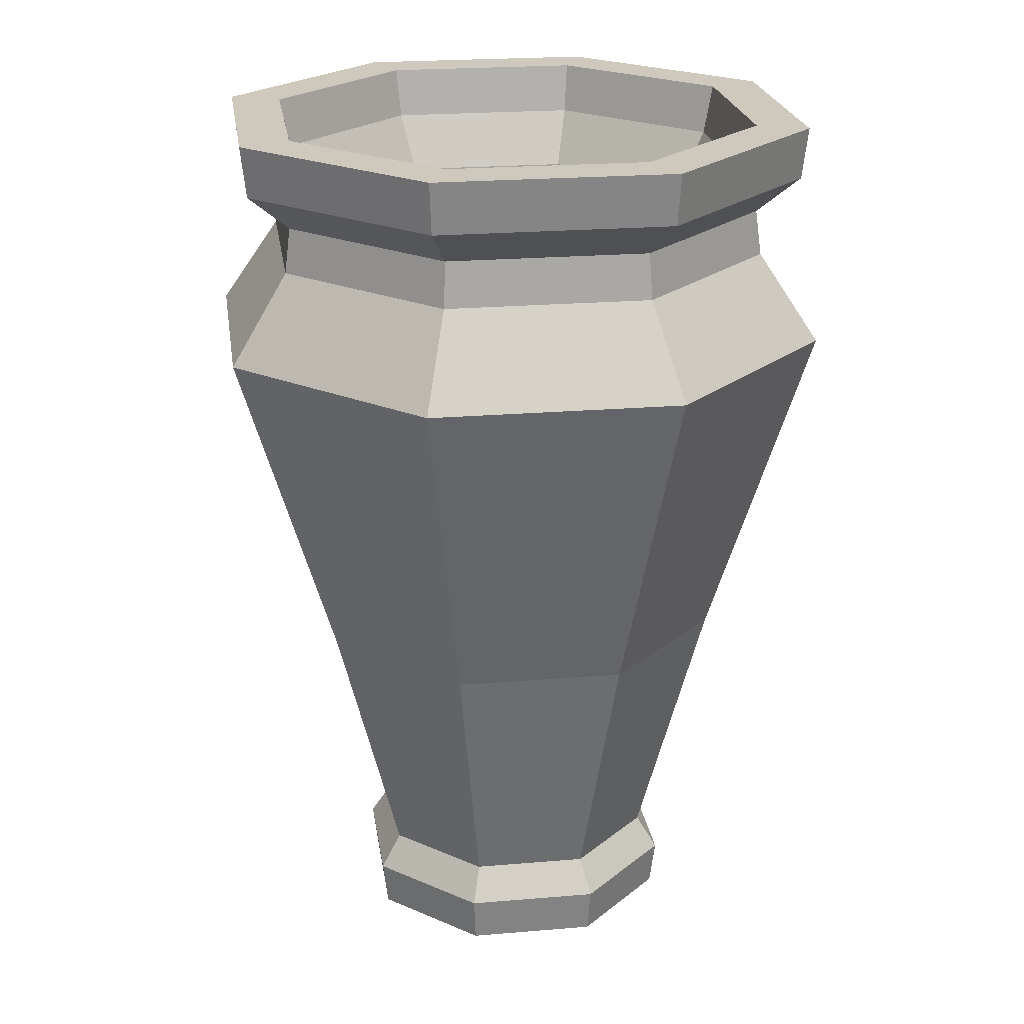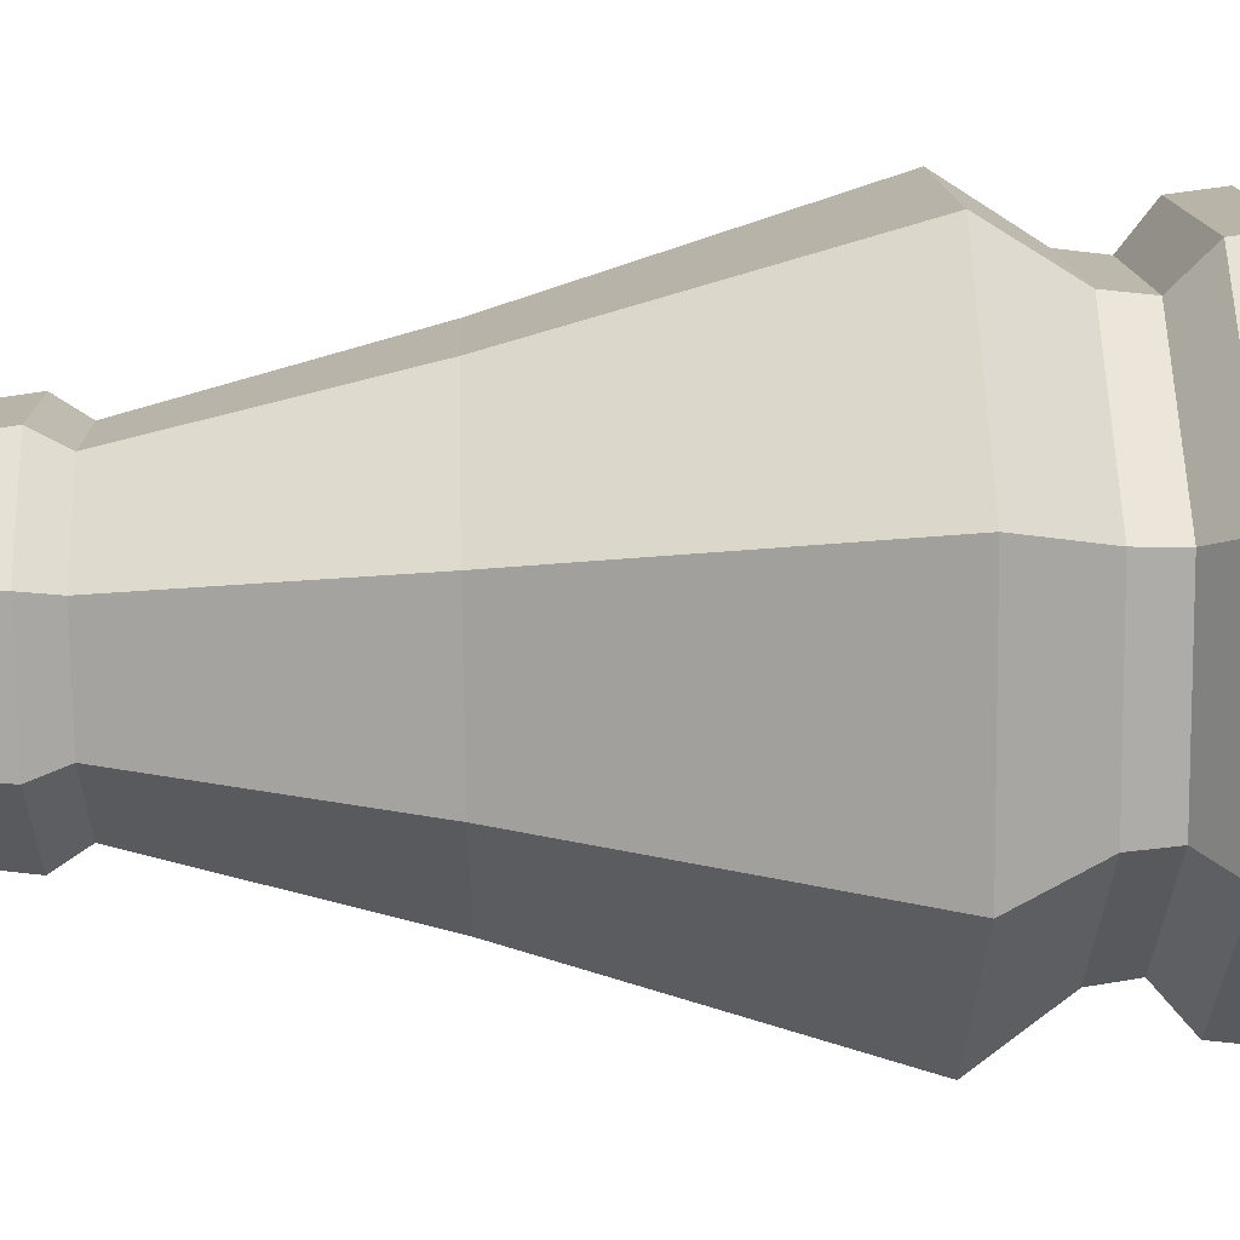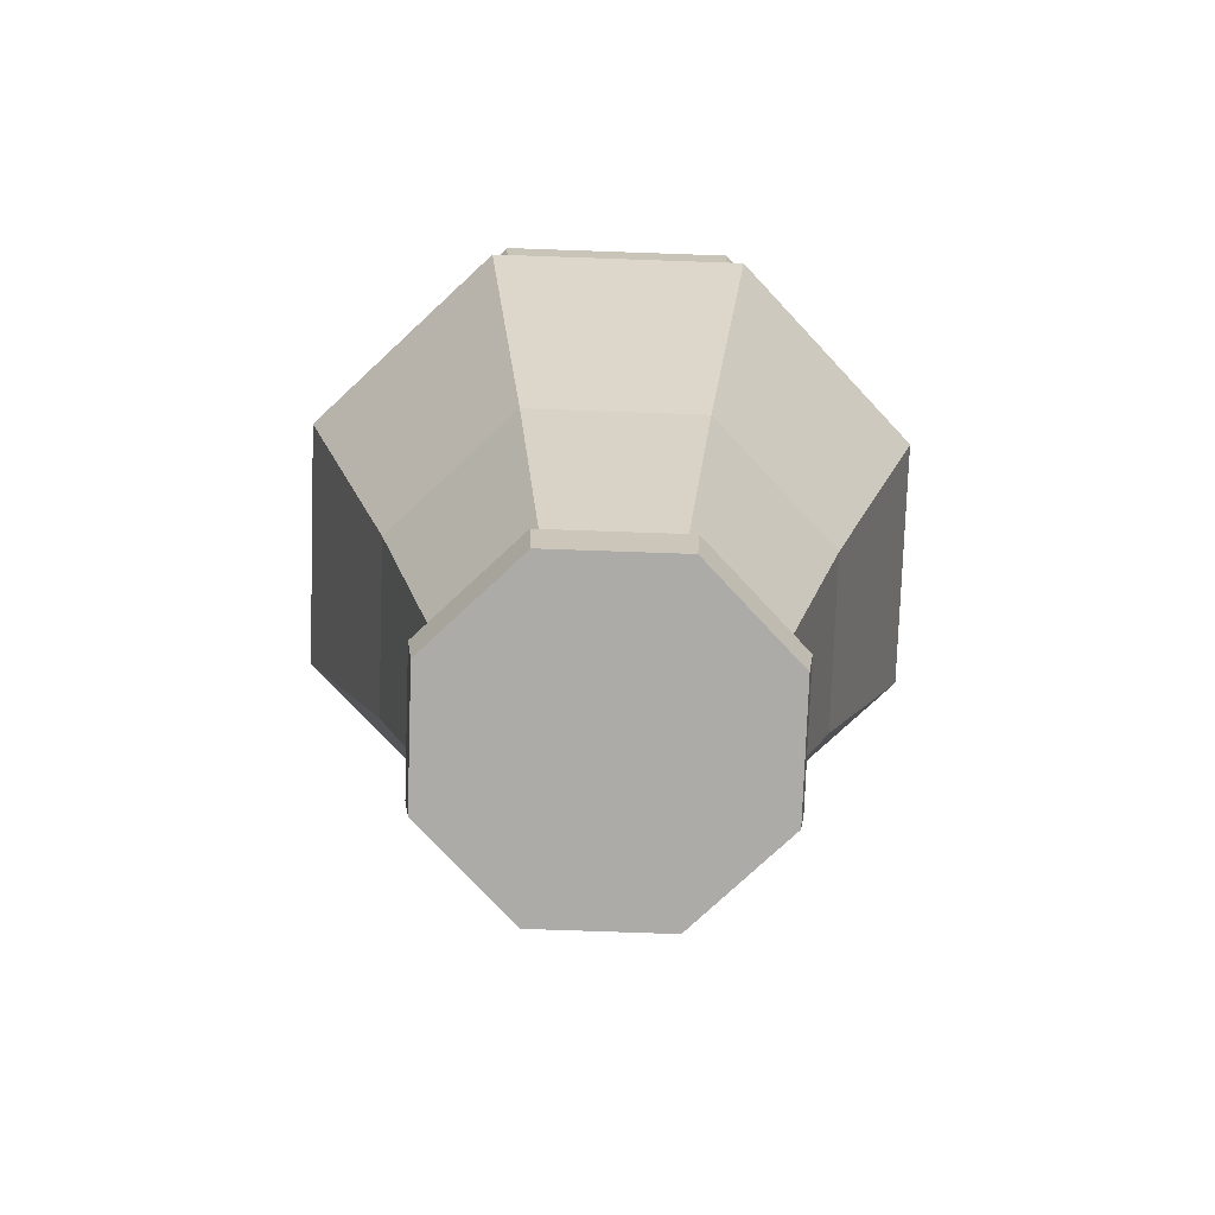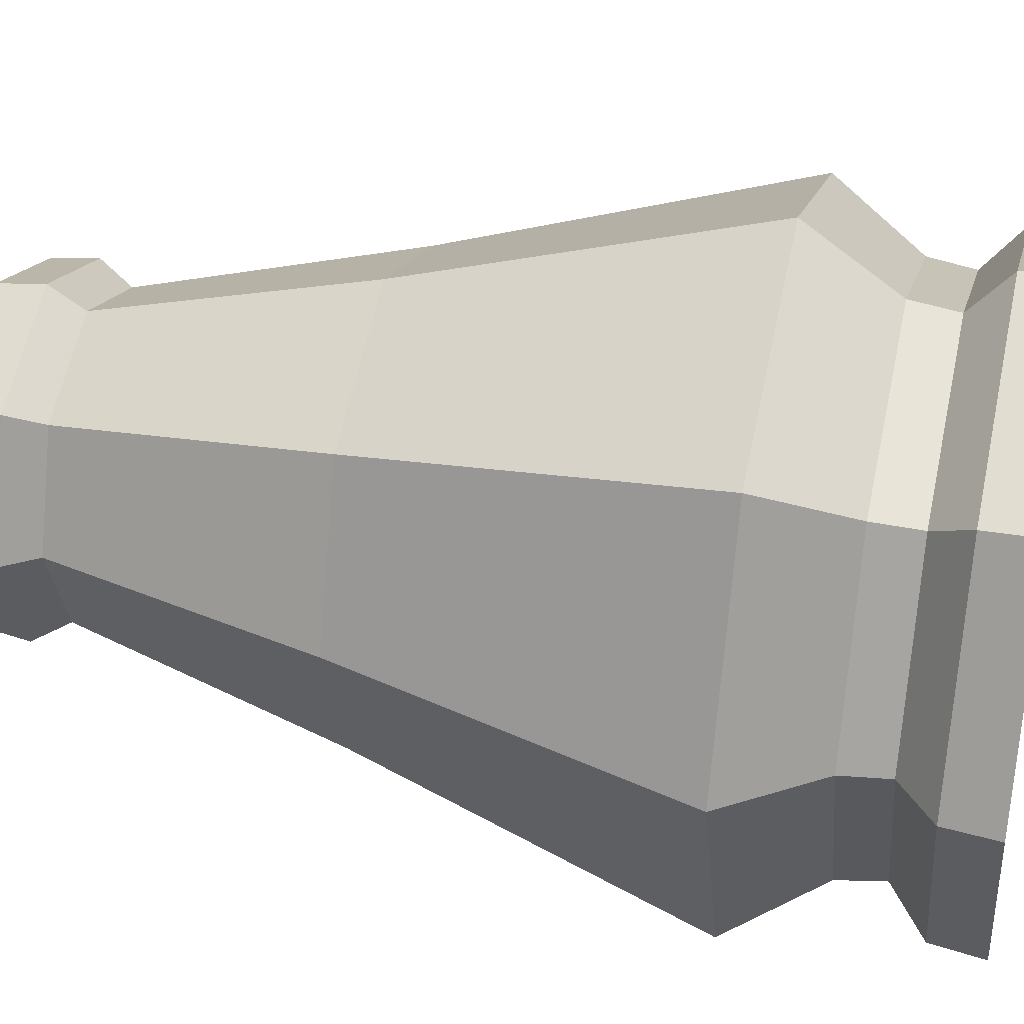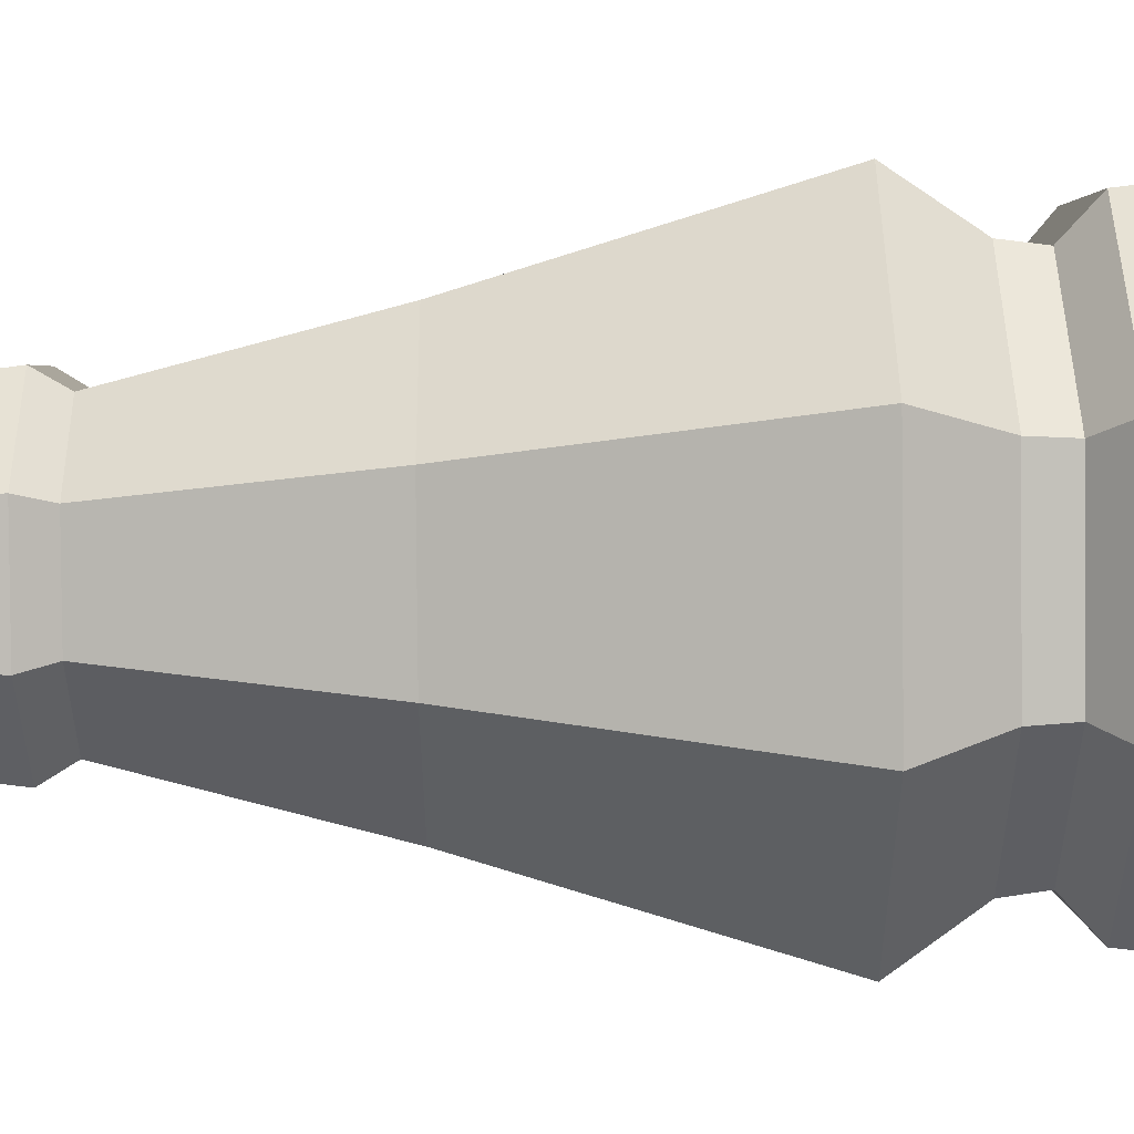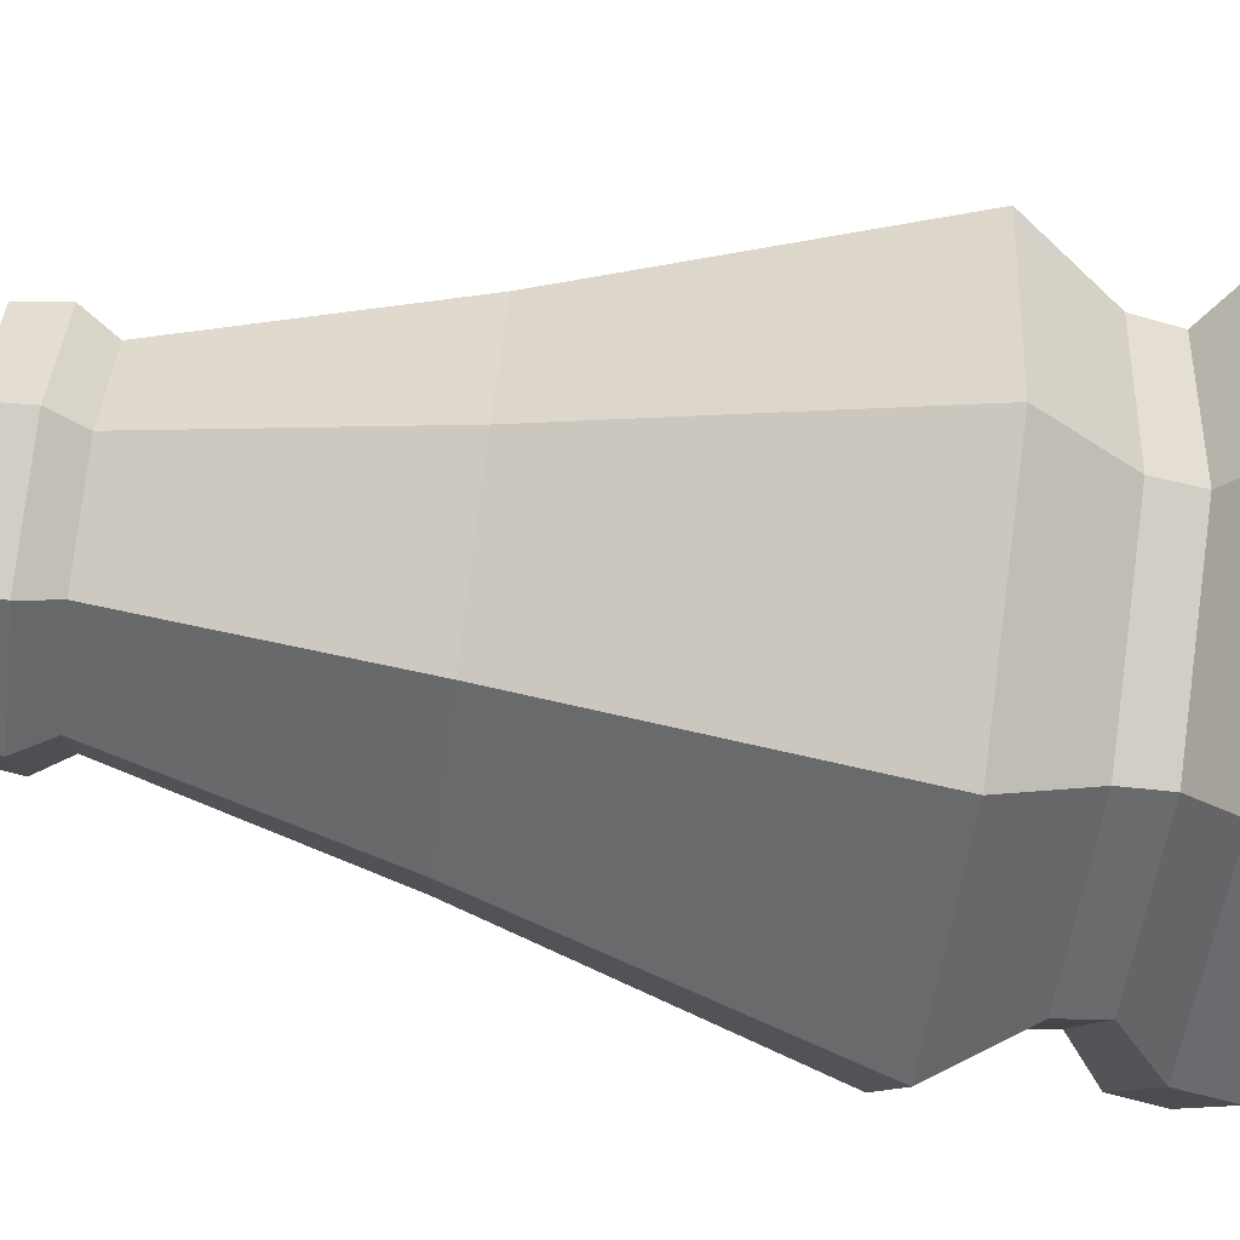
<metadata>
{"format":"obj","ext":"obj","renderer":"f3d","projection":"perspective","resolution":1024,"background":"white","views":[{"elev":22.4,"azim":59.2,"up":"+Y"},{"elev":36.2,"azim":88.2,"up":"+Z"},{"elev":-76.3,"azim":-69.5,"up":"+Y"},{"elev":37.7,"azim":103.1,"up":"+Z"},{"elev":70.6,"azim":89.4,"up":"+Z"},{"elev":-76.2,"azim":82.1,"up":"+Z"}]}
</metadata>
<code>
o Vase
v -0 0.02453 -0.05244
v -0 0.2636 -0.0926
v 0.03708 0.02453 -0.03708
v 0.06548 0.2636 -0.06548
v 0.05244 0.02453 0
v 0.0926 0.2636 0
v 0.03708 0.02453 0.03708
v 0.06548 0.2636 0.06548
v -0 0.02453 0.05244
v -0 0.2636 0.0926
v -0.03708 0.02453 0.03708
v -0.06548 0.2636 0.06548
v -0.05244 0.02453 -0
v -0.0926 0.2636 -0
v -0.03708 0.02453 -0.03708
v -0.06548 0.2636 -0.06548
v 0 0.01261 -0.06018
v 0.04255 0.01261 -0.04255
v 0.06018 0.01261 0
v 0.04255 0.01261 0.04255
v -0 0.01261 0.06018
v -0.04255 0.01261 0.04255
v -0.06018 0.01261 -0
v -0.04255 0.01261 -0.04255
v 0 -0.00351 -0.0581
v 0.04108 -0.00351 -0.04108
v 0.0581 -0.00351 0
v 0.04108 -0.00351 0.04108
v -0 -0.00351 0.0581
v -0.04108 -0.00351 0.04108
v -0.0581 -0.00351 -0
v -0.04108 -0.00351 -0.04108
v -0 0.116 -0.0772
v 0.05459 0.116 -0.05459
v 0.0772 0.116 0
v 0.05459 0.116 0.05459
v -0 0.116 0.0772
v -0.05459 0.116 0.05459
v -0.0772 0.116 -0
v -0.05459 0.116 -0.05459
v -0 0.2325 -0.1143
v 0.08082 0.2325 -0.08082
v 0.1143 0.2325 0
v 0.08082 0.2325 0.08082
v -0 0.2325 0.1143
v -0.08082 0.2325 0.08082
v -0.1143 0.2325 -0
v -0.08082 0.2325 -0.08082
v 0.06396 0.2794 -0.06396
v -0 0.2794 -0.09045
v 0.09045 0.2794 0
v 0.06396 0.2794 0.06396
v -0 0.2794 0.09045
v -0.06396 0.2794 0.06396
v -0.09045 0.2794 -0
v -0.06396 0.2794 -0.06396
v 0.07488 0.2924 -0.07488
v -0 0.2924 -0.1059
v 0.1059 0.2924 0
v 0.07488 0.2924 0.07488
v -0 0.2924 0.1059
v -0.07488 0.2924 0.07488
v -0.1059 0.2924 -0
v -0.07488 0.2924 -0.07488
v 0.07638 0.3103 -0.07638
v -0 0.3103 -0.108
v 0.108 0.3103 0
v 0.07638 0.3103 0.07638
v -0 0.3103 0.108
v -0.07638 0.3103 0.07638
v -0.108 0.3103 -0
v -0.07638 0.3103 -0.07638
v 0.06313 0.3103 -0.06313
v -0 0.3103 -0.08928
v 0.08928 0.3103 0
v 0.06313 0.3103 0.06313
v -0 0.3103 0.08928
v -0.06313 0.3103 0.06313
v -0.08928 0.3103 -0
v -0.06313 0.3103 -0.06313
v 0.06052 0.2931 -0.06052
v -0 0.2931 -0.08558
v 0.08558 0.2931 0
v 0.06052 0.2931 0.06052
v -0 0.2931 0.08558
v -0.06052 0.2931 0.06052
v -0.08558 0.2931 -0
v -0.06052 0.2931 -0.06052
v 0.05286 0.2737 -0.05286
v -0 0.2737 -0.07475
v 0.07475 0.2737 0
v 0.05286 0.2737 0.05286
v -0 0.2737 0.07475
v -0.05286 0.2737 0.05286
v -0.07475 0.2737 -0
v -0.05286 0.2737 -0.05286
v 0.03618 0.07255 -0.03618
v -0 0.07255 -0.05117
v 0.05117 0.07255 0
v 0.03618 0.07255 0.03618
v -0 0.07255 0.05117
v -0.03618 0.07255 0.03618
v -0.05117 0.07255 -0
v -0.03618 0.07255 -0.03618
f 41 2 4 42
f 42 4 6 43
f 43 6 8 44
f 44 8 10 45
f 45 10 12 46
f 46 12 14 47
f 10 8 52 53
f 48 16 2 41
f 47 14 16 48
f 3 5 19 18
f 19 20 28 27
f 9 11 22 21
f 15 1 17 24
f 1 3 18 17
f 5 7 20 19
f 11 13 23 22
f 7 9 21 20
f 13 15 24 23
f 25 26 27 28 29 30 31 32
f 17 18 26 25
f 24 17 25 32
f 22 23 31 30
f 20 21 29 28
f 18 19 27 26
f 23 24 32 31
f 21 22 30 29
f 13 39 40 15
f 15 40 33 1
f 11 38 39 13
f 9 37 38 11
f 7 36 37 9
f 5 35 36 7
f 3 34 35 5
f 1 33 34 3
f 39 47 48 40
f 40 48 41 33
f 38 46 47 39
f 37 45 46 38
f 36 44 45 37
f 35 43 44 36
f 34 42 43 35
f 33 41 42 34
f 49 50 58 57
f 16 14 55 56
f 6 4 49 51
f 12 10 53 54
f 2 16 56 50
f 4 2 50 49
f 8 6 51 52
f 14 12 54 55
f 64 63 71 72
f 50 56 64 58
f 55 54 62 63
f 53 52 60 61
f 51 49 57 59
f 56 55 63 64
f 54 53 61 62
f 52 51 59 60
f 67 65 73 75
f 62 61 69 70
f 60 59 67 68
f 57 58 66 65
f 58 64 72 66
f 63 62 70 71
f 61 60 68 69
f 59 57 65 67
f 74 80 88 82
f 72 71 79 80
f 70 69 77 78
f 68 67 75 76
f 65 66 74 73
f 66 72 80 74
f 71 70 78 79
f 69 68 76 77
f 84 83 91 92
f 79 78 86 87
f 77 76 84 85
f 75 73 81 83
f 80 79 87 88
f 78 77 85 86
f 76 75 83 84
f 73 74 82 81
f 96 95 103 104
f 81 82 90 89
f 82 88 96 90
f 87 86 94 95
f 85 84 92 93
f 83 81 89 91
f 88 87 95 96
f 86 85 93 94
f 97 98 104 103 102 101 100 99
f 94 93 101 102
f 92 91 99 100
f 89 90 98 97
f 90 96 104 98
f 95 94 102 103
f 93 92 100 101
f 91 89 97 99

</code>
